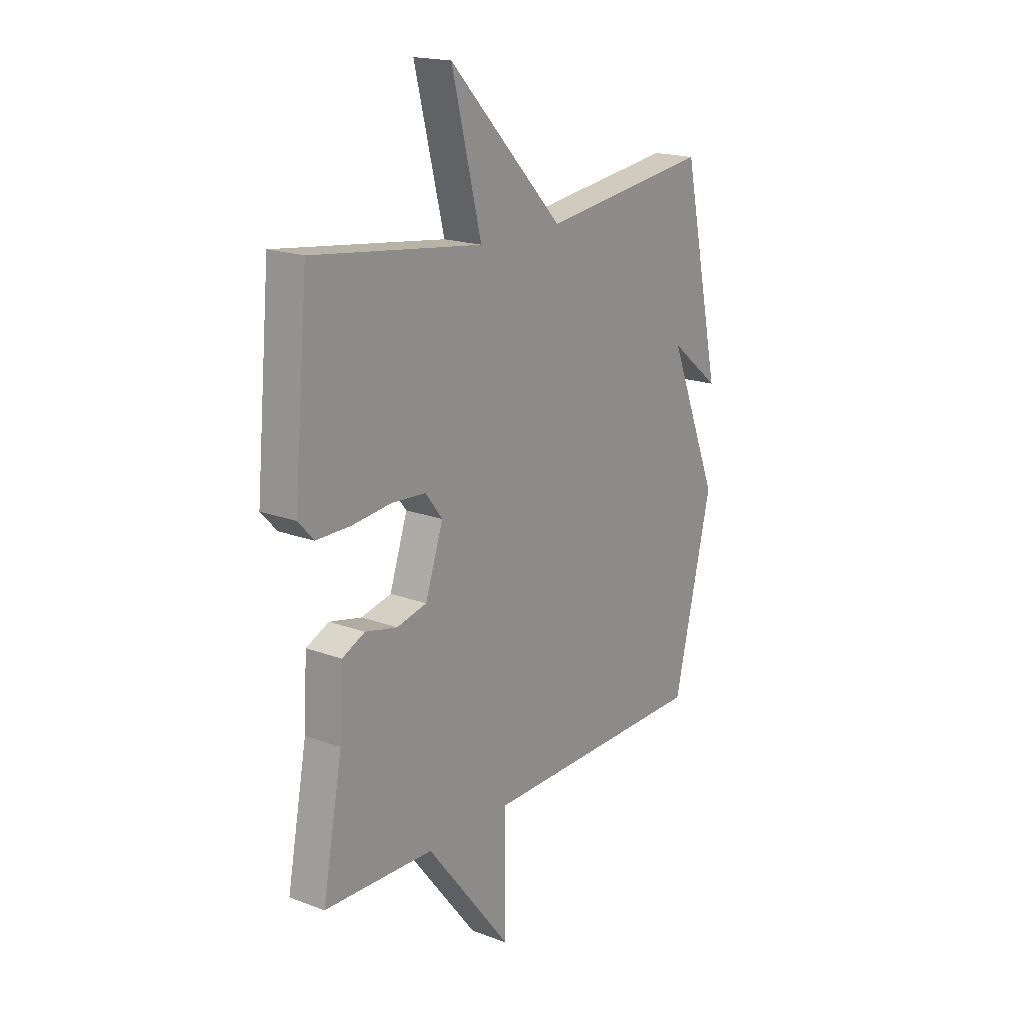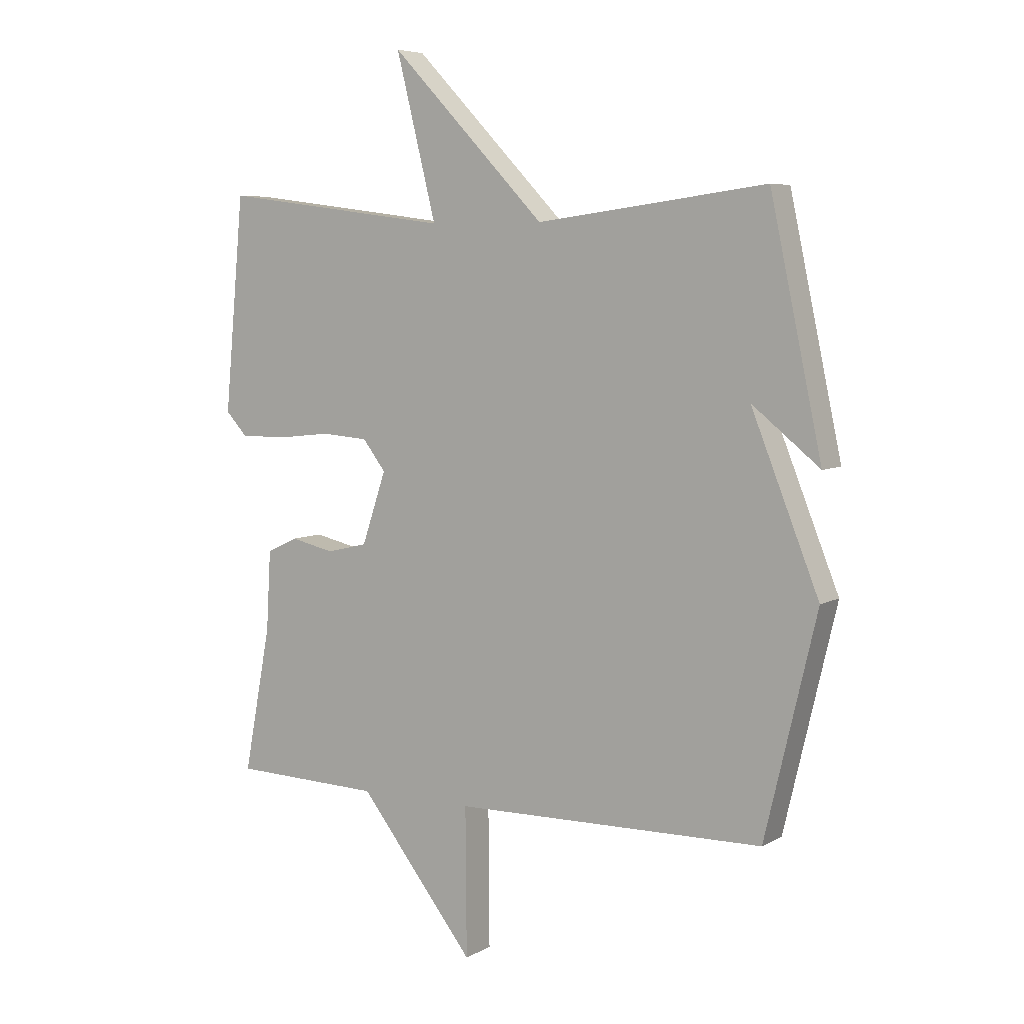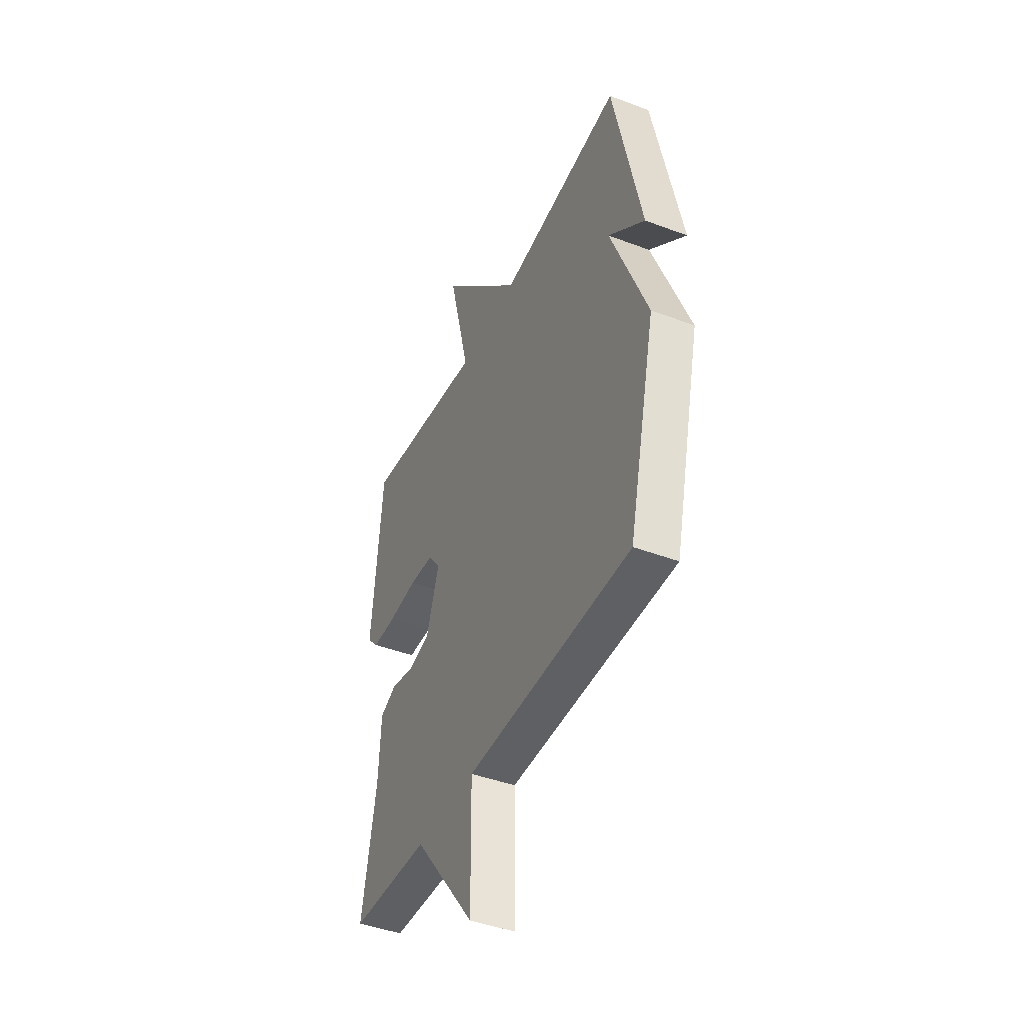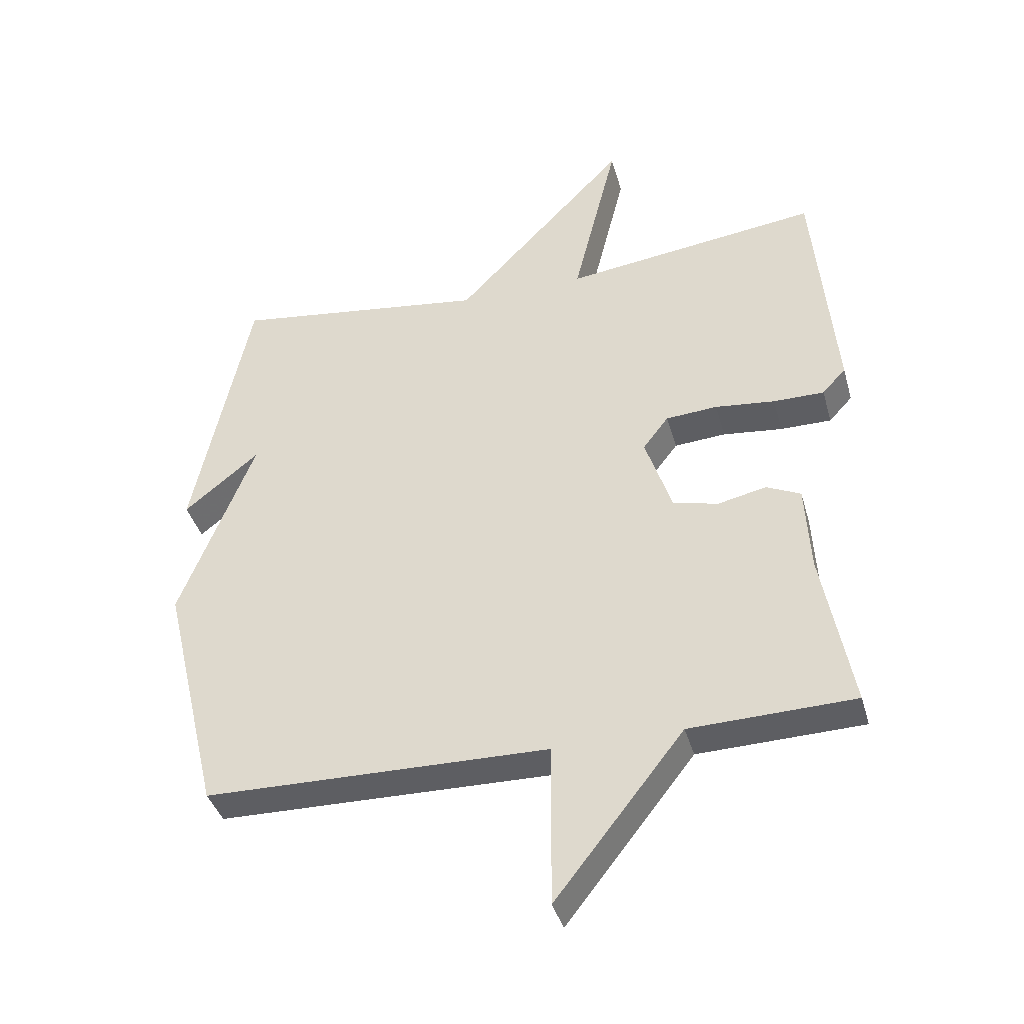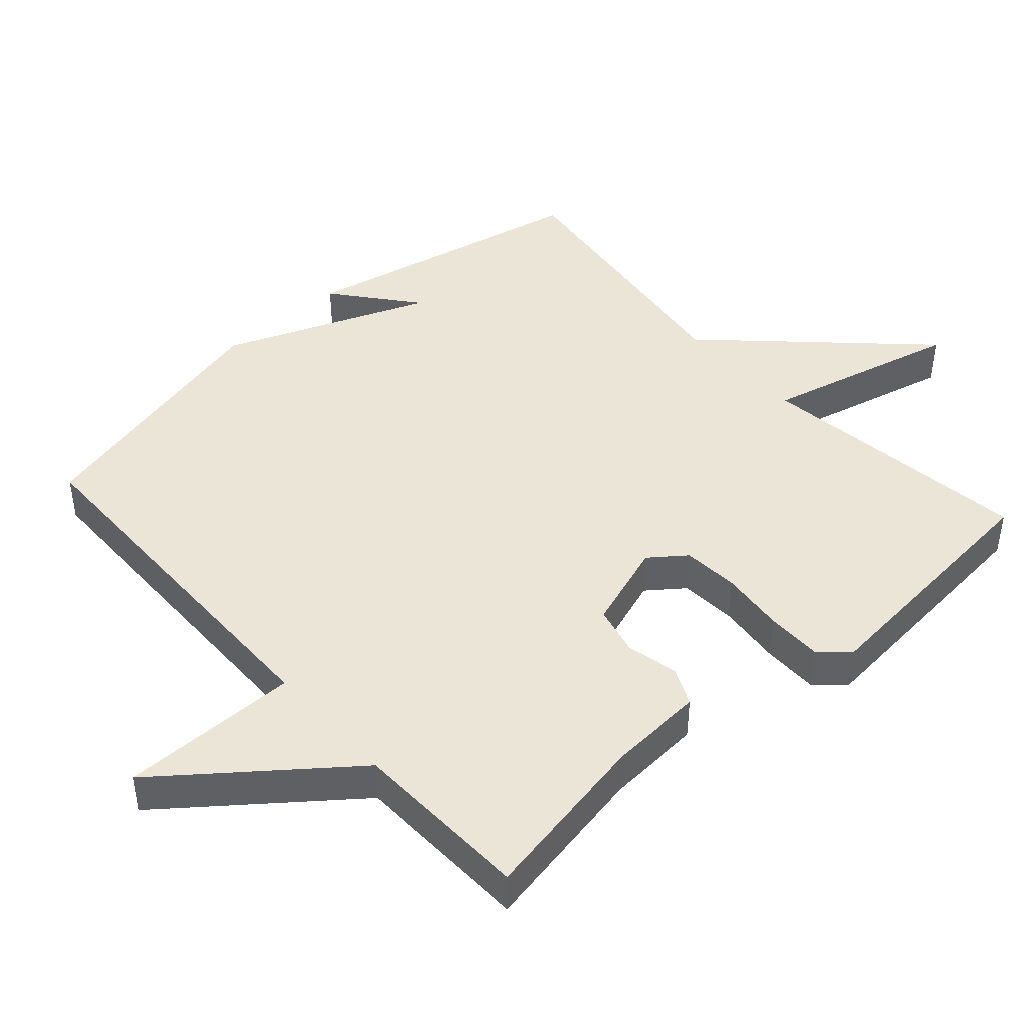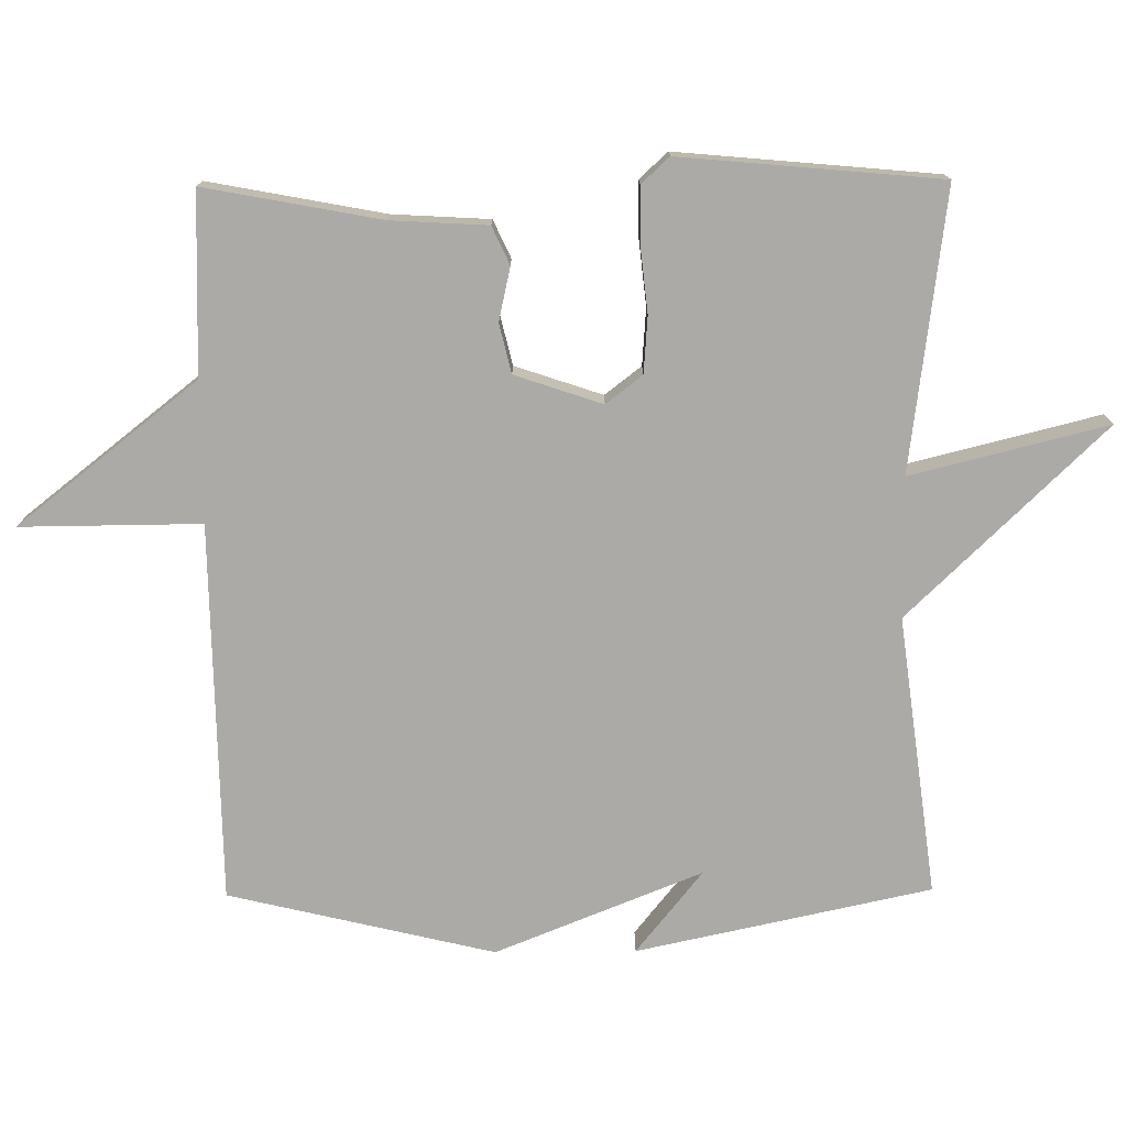
<metadata>
{"format":"obj","ext":"obj","renderer":"f3d","projection":"perspective","resolution":1024,"background":"white","views":[{"elev":18.5,"azim":-54.0,"up":"+Z"},{"elev":6.2,"azim":32.2,"up":"+Z"},{"elev":-43.2,"azim":65.9,"up":"+Z"},{"elev":-39.0,"azim":-164.7,"up":"+Z"},{"elev":44.3,"azim":-131.9,"up":"+Y"},{"elev":-75.8,"azim":-89.5,"up":"+Y"}]}
</metadata>
<code>
v 0.5 0.07 0.5
v 0.59 0.07 0.08
v 0.472 0.07 0.175
v 0.59 0.07 -0.12
v 0.5 0.07 -0.5
v -0.041 0.07 -0.508
v -0.039 0.07 -0.765
v -0.241 0.07 -0.508
v -0.5 0.07 -0.5
v -0.453 0.07 -0.249
v -0.445 0.07 -0.11
v -0.391 0.07 -0.085
v -0.315 0.07 -0.102
v -0.244 0.07 -0.085
v -0.202 0.07 0.04
v -0.242 0.07 0.092
v -0.323 0.07 0.098
v -0.417 0.07 0.088
v -0.497 0.07 0.088
v -0.534 0.07 0.128
v -0.5 0.07 0.5
v -0.099 0.07 0.448
v -0.169 0.07 0.729
v 0.101 0.07 0.448
v 0.5 0 0.5
v 0.59 0 0.08
v 0.472 0 0.175
v 0.59 0 -0.12
v 0.5 0 -0.5
v -0.041 0 -0.508
v -0.039 0 -0.765
v -0.241 0 -0.508
v -0.5 0 -0.5
v -0.453 0 -0.249
v -0.445 0 -0.11
v -0.391 0 -0.085
v -0.315 0 -0.102
v -0.244 0 -0.085
v -0.202 0 0.04
v -0.242 0 0.092
v -0.323 0 0.098
v -0.417 0 0.088
v -0.497 0 0.088
v -0.534 0 0.128
v -0.5 0 0.5
v -0.099 0 0.448
v -0.169 0 0.729
v 0.101 0 0.448
f 22 23 24
f 20 21 22
f 19 20 22
f 18 19 22
f 17 18 22
f 16 17 22 24
f 15 16 24 1
f 10 11 12 13
f 10 13 14
f 9 10 14
f 8 9 14
f 8 14 15
f 7 8 15
f 6 7 15
f 5 6 15
f 4 5 15
f 3 4 15
f 1 2 3
f 1 3 15
f 48 47 46
f 46 45 44
f 46 44 43
f 46 43 42
f 46 42 41
f 48 46 41 40
f 25 48 40 39
f 37 36 35 34
f 38 37 34
f 38 34 33
f 38 33 32
f 39 38 32
f 39 32 31
f 39 31 30
f 39 30 29
f 39 29 28
f 39 28 27
f 27 26 25
f 39 27 25
f 1 25 26 2
f 2 26 27 3
f 3 27 28 4
f 4 28 29 5
f 5 29 30 6
f 6 30 31 7
f 7 31 32 8
f 8 32 33 9
f 9 33 34 10
f 10 34 35 11
f 11 35 36 12
f 12 36 37 13
f 13 37 38 14
f 14 38 39 15
f 15 39 40 16
f 16 40 41 17
f 17 41 42 18
f 18 42 43 19
f 19 43 44 20
f 20 44 45 21
f 21 45 46 22
f 22 46 47 23
f 23 47 48 24
f 24 48 25 1

</code>
